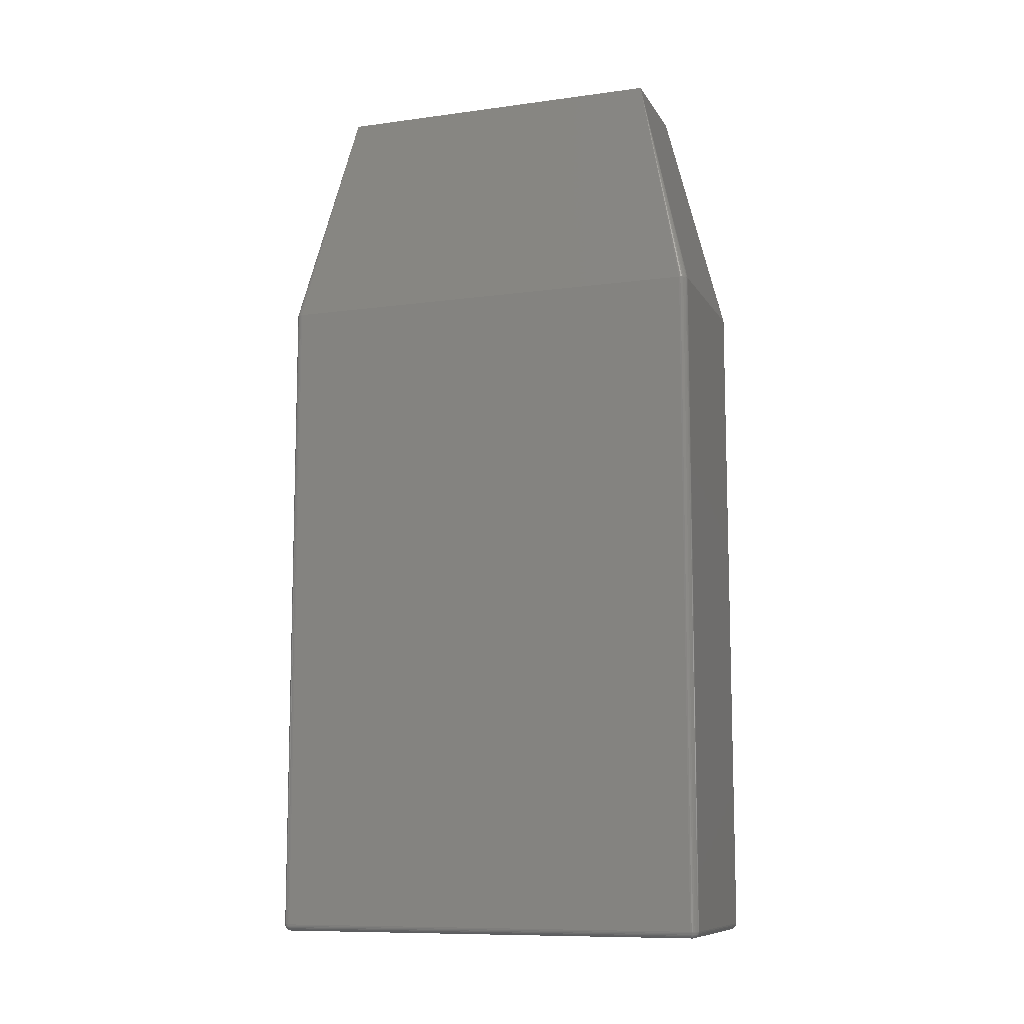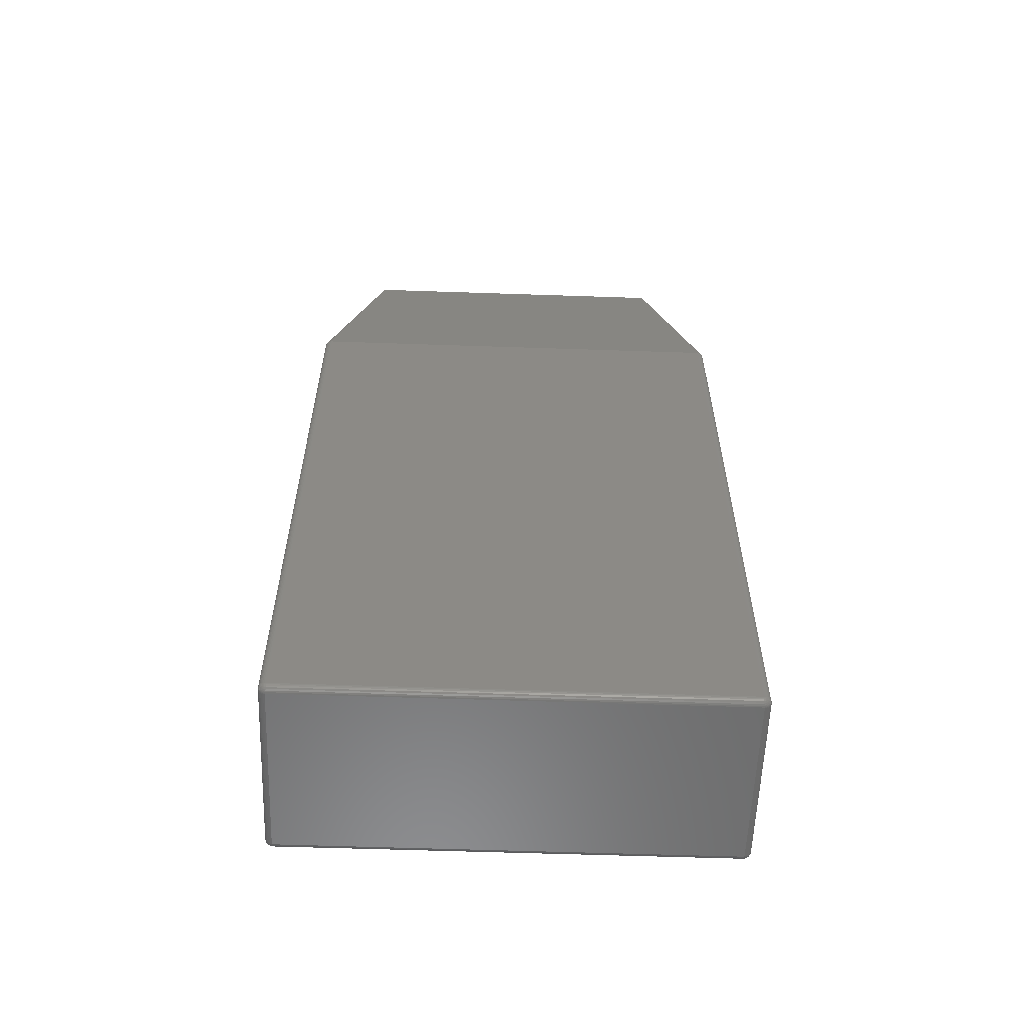
<metadata>
{"format":"stl","ext":"stl","renderer":"f3d","projection":"perspective","resolution":1024,"background":"white","views":[{"elev":-10.1,"azim":109.1,"up":"+Z"},{"elev":-58.3,"azim":88.0,"up":"+Z"}]}
</metadata>
<code>
# stl→obj: 368 verts, 732 faces
v 24.37 0.1159 0.7097
v 24.19 0.06145 0.7097
v 24.34 0.1852 0.5286
v 24.17 0.135 0.5286
v 0.7318 59.11 0.04306
v 0.5377 59.09 0.1181
v 0.5645 59.18 0.1181
v 24.38 0.08057 0.902
v 24.53 0.2043 0.7097
v 24.59 0.7572 0.227
v 24.44 0.8196 0.1181
v 24.46 0.908 0.1181
v 24.8 0.4684 90.29
v 20 7.5 121
v 24.68 0.3233 90.29
v 24.19 0.02394 0.902
v 1 59.96 90.29
v 0.8133 59.94 90.29
v 5 52.5 121
v 25 59 90.1
v 20 52.5 121
v 25 1 90.1
v 0.8492 59.76 0.3656
v 0.6625 59.81 0.5286
v 0.8279 59.87 0.5286
v 0.6338 59.88 0.7097
v 0.6192 59.92 0.902
v 0.8133 59.94 0.7097
v 0.08057 59.38 0.902
v 0.1725 59.55 90.1
v 0.1725 59.55 0.902
v 0.08057 59.38 90.1
v 24.94 59.19 90.29
v 24.98 59.19 90.1
v 25 59 0.902
v 25 1 0.902
v 0.7572 0.4139 0.227
v 0.5705 0.3573 0.3656
v 0.6476 0.4725 0.227
v 24.98 0.8058 0.902
v 24.92 0.6192 0.902
v 24.94 0.8133 0.7097
v 24.19 59.98 0.902
v 24 60 90.1
v 24.19 59.98 90.1
v 24 60 0.902
v 0.6192 0.08057 0.902
v 0.4471 0.1725 0.902
v 0.4684 0.2043 0.7097
v 24 59.96 90.29
v 0.06145 0.8133 0.7097
v 0.04306 1 0.7097
v 0.1181 1 0.5286
v 0.8058 59.98 0.902
v 0.9185 0.9455 0.004816
v 0.7318 0.8889 0.04306
v 0.9094 0.9625 0.004816
v 24.83 0.4471 0.902
v 24.8 0.4684 0.7097
v 24.62 0.8762 0.227
v 0.2418 0.8492 0.3656
v 0.135 0.8279 0.5286
v 0.227 1 0.3656
v 1 60 90.1
v 24.21 59.21 0.04306
v 24.05 59.08 0.004816
v 24.16 59.24 0.04306
v 24.3 0.2858 0.3656
v 24.24 0.4139 0.227
v 24.43 0.3573 0.3656
v 24.83 0.4471 90.1
v 24.92 0.6192 90.1
v 24.24 59.16 0.04306
v 24.08 59.05 0.004816
v 24 0.227 0.3656
v 24.15 0.2418 0.3656
v 24.35 0.4725 0.227
v 24.18 0.5645 0.1181
v 24.26 0.608 0.1181
v 0.1181 59 0.5286
v 0.227 59 0.3656
v 1 0.004816 90.1
v 24 0.04306 90.29
v 1 0.04306 90.29
v 24 0.004816 90.1
v 0.2858 0.7042 0.3656
v 0.4139 0.7572 0.227
v 0.3573 0.5705 0.3656
v 0.1852 0.6625 0.5286
v 0.004816 1 0.902
v 0.5377 0.908 0.1181
v 0.5286 1 0.1181
v 0.7097 1 0.04306
v 0.3764 59.62 0.5286
v 0.2043 59.53 0.7097
v 0.3233 59.68 0.7097
v 24.45 0.5514 0.227
v 24.94 59.19 0.7097
v 24.92 59.38 0.902
v 24.98 59.19 0.902
v 24.11 0.7318 0.04306
v 24.05 0.9185 0.004816
v 24.16 0.7586 0.04306
v 24.46 59.09 0.1181
v 24.44 59.18 0.1181
v 24.59 59.24 0.227
v 24.62 0.3764 0.5286
v 24.55 0.4534 0.3656
v 24.68 0.3233 0.7097
v 24.55 0.1725 90.1
v 24.7 0.2963 90.1
v 24.37 0.1159 90.29
v 24.19 0.06145 90.29
v 24.81 59.34 0.5286
v 24.64 59.43 0.3656
v 24.73 59.49 0.5286
v 24.7 59.7 90.1
v 24.68 59.68 90.29
v 24.83 59.55 90.1
v 24.09 59.46 0.1181
v 24 59.29 0.04306
v 24 59.47 0.1181
v 24.37 59.88 90.29
v 24.53 59.8 90.29
v 1 0.1181 0.5286
v 24 0.04306 0.7097
v 1 0.04306 0.7097
v 24 0.1181 0.5286
v 24.86 59.17 0.5286
v 24.76 59.15 0.3656
v 24.53 0.2043 90.29
v 0.08057 0.6192 0.902
v 0.1159 0.6338 0.7097
v 0.8133 0.06145 90.29
v 18 50.5 121
v 7 50.5 121
v 7 9.5 121
v 18 9.5 121
v 5 7.5 121
v 0.7097 59 0.04306
v 0.5286 59 0.1181
v 0.8133 0.06145 0.7097
v 0.6338 0.1159 0.7097
v 0.7381 0.608 0.1181
v 0.6667 0.6667 0.1181
v 0.7947 0.7947 0.04306
v 0.1725 0.4471 0.902
v 0.2043 0.4684 0.7097
v 0.6192 59.92 90.1
v 0.8058 59.98 90.1
v 0.4471 59.83 90.1
v 0.2963 59.7 90.1
v 0.3233 59.68 90.29
v 0.135 59.17 0.5286
v 0.06145 59.19 0.7097
v 0.1852 59.34 0.5286
v 0.004816 59 0.902
v 0.02394 59.19 90.1
v 0.02394 59.19 0.902
v 0.004816 59 90.1
v 0.004816 1 90.1
v 0.02394 0.8058 90.1
v 24.09 0.5377 0.1181
v 24.06 0.7153 0.04306
v 24.88 1 0.5286
v 24.96 1 0.7097
v 24.53 59.35 0.227
v 24.39 59.26 0.1181
v 24.45 59.45 0.227
v 1 59.63 0.227
v 0.8762 59.62 0.227
v 1 59.77 0.3656
v 0.8387 59.24 0.04306
v 0.7381 59.39 0.1181
v 0.8196 59.44 0.1181
v 0.2963 59.7 0.902
v 24.73 0.51 0.5286
v 24.64 0.5705 0.3656
v 24.88 59.37 90.29
v 24.88 59.37 0.7097
v 24.38 59.92 0.902
v 24.19 59.94 0.7097
v 24.11 59.27 0.04306
v 24.18 59.44 0.1181
v 24.28 0.9434 0.04306
v 24.1 0.9809 0.004816
v 24.1 1 0.004816
v 1 0.7097 0.04306
v 0.908 0.5377 0.1181
v 0.9434 0.7153 0.04306
v 24.49 0.2667 0.5286
v 24.92 59.38 90.1
v 24.8 59.53 90.29
v 24.06 59.28 0.04306
v 24.71 59.3 0.3656
v 24.21 0.7947 0.04306
v 24.33 0.6667 0.1181
v 24 0.004816 0.902
v 1 0.004816 0.902
v 24.55 0.1725 0.902
v 0.8889 59.27 0.04306
v 24.12 0.3778 0.227
v 24 0.3656 0.227
v 24 0.5286 0.1181
v 0.8492 0.2418 0.3656
v 0.8762 0.3778 0.227
v 0.2667 0.51 0.5286
v 0.4534 0.4534 0.3656
v 0.5514 0.5514 0.227
v 1 0.227 0.3656
v 0.1159 59.37 0.7097
v 0.6338 59.88 90.29
v 0.4684 59.8 90.29
v 24.12 59.62 0.227
v 24 59.63 0.227
v 24 59.77 0.3656
v 0.4684 59.8 0.7097
v 0.4471 59.83 0.902
v 0.5514 59.45 0.227
v 0.4534 59.55 0.3656
v 0.5705 59.64 0.3656
v 0.04306 59 0.7097
v 0.6667 59.33 0.1181
v 0.3778 59.12 0.227
v 0.2418 59.15 0.3656
v 24 0.902 0.004816
v 24 0.7097 0.04306
v 1 0.902 0.004816
v 24.29 1 0.04306
v 24.47 59 0.1181
v 24.47 1 0.1181
v 24.29 59 0.04306
v 0.8196 0.5645 0.1181
v 0.8889 0.7318 0.04306
v 1 0.5286 0.1181
v 1 59.1 0.004816
v 0.9434 59.28 0.04306
v 1 59.29 0.04306
v 0.4725 59.35 0.227
v 0.3573 59.43 0.3656
v 0.3656 1 0.227
v 0.3656 59 0.227
v 24.96 59 0.7097
v 24.88 59 0.5286
v 24.83 59.55 0.902
v 24.68 59.68 0.7097
v 24.7 59.7 0.902
v 0.9455 59.08 0.004816
v 24.26 59.39 0.1181
v 24.35 59.53 0.227
v 24.98 0.8058 90.1
v 24.7 0.2963 0.902
v 24.55 59.83 0.902
v 24.38 59.92 90.1
v 24.55 59.83 90.1
v 24.19 59.94 90.29
v 24.43 59.64 0.3656
v 24.24 59.59 0.227
v 24.3 59.71 0.3656
v 24.39 0.7381 0.1181
v 24.53 0.6476 0.227
v 0.7153 0.9434 0.04306
v 24.88 0.6338 90.29
v 24.19 0.02394 90.1
v 24.38 0.08057 90.1
v 0.5645 0.8196 0.1181
v 0.7586 0.8387 0.04306
v 0.902 59 0.004816
v 0.7153 59.06 0.04306
v 0.9039 59.02 0.004816
v 0.9809 0.9039 0.004816
v 0.9039 0.9809 0.004816
v 0.6625 0.1852 0.5286
v 0.7042 0.2858 0.3656
v 0.06145 0.8133 90.29
v 0.1159 0.6338 90.29
v 0.3764 0.3764 0.5286
v 0.3778 0.8762 0.227
v 1 60 0.902
v 0.2043 59.53 90.29
v 1 59.96 0.7097
v 1 59.88 0.5286
v 0.2667 59.49 0.5286
v 0.4139 59.24 0.227
v 0.2858 59.3 0.3656
v 24.08 0.9455 0.004816
v 24.24 0.8387 0.04306
v 1 0.3656 0.227
v 0.908 59.46 0.1181
v 1 59.47 0.1181
v 0.6476 59.53 0.227
v 0.7572 59.59 0.227
v 24.37 59.88 0.7097
v 24.62 59.62 0.5286
v 24.8 59.53 0.7097
v 24.55 59.55 0.3656
v 24.77 59 0.3656
v 24.62 59.12 0.227
v 24.33 59.33 0.1181
v 24.86 0.8279 0.5286
v 24.77 1 0.3656
v 24.27 59.11 0.04306
v 24.81 0.6625 0.5286
v 0.8387 0.7586 0.04306
v 0.608 0.7381 0.1181
v 0.902 1 0.004816
v 24 59.1 0.004816
v 0.9625 59.09 0.004816
v 0.8279 0.135 0.5286
v 0.08057 0.6192 90.1
v 0.1725 0.4471 90.1
v 0.1159 59.37 90.29
v 24.34 59.81 0.5286
v 24.49 59.73 0.5286
v 0.51 59.73 0.5286
v 24.27 0.8889 0.04306
v 0.7042 59.71 0.3656
v 24.53 59.8 0.7097
v 24.28 59.06 0.04306
v 24.1 59.02 0.004816
v 24.63 59 0.227
v 24.88 0.6338 0.7097
v 24.76 0.8492 0.3656
v 24.94 0.8133 90.29
v 0.4725 0.6476 0.227
v 0.7586 59.16 0.04306
v 0.7947 59.21 0.04306
v 24.07 0.9307 0.004816
v 0.9185 59.05 0.004816
v 0.9307 59.07 0.004816
v 24.02 0.9039 0.004816
v 0.6192 0.08057 90.1
v 0.4471 0.1725 90.1
v 0.3233 0.3233 90.29
v 0.4684 0.2043 90.29
v 0.02394 0.8058 0.902
v 0.3233 0.3233 0.7097
v 0.51 0.2667 0.5286
v 0.2963 0.2963 90.1
v 0.608 59.26 0.1181
v 24.1 59 0.004816
v 24.09 0.9625 0.004816
v 24 59.96 0.7097
v 24.71 0.7042 0.3656
v 24.63 1 0.227
v 24.04 0.9094 0.004816
v 0.2963 0.2963 0.902
v 0.8058 0.02394 0.902
v 0.8058 0.02394 90.1
v 0.6338 0.1159 90.29
v 0.06145 59.19 90.29
v 0.9625 0.9094 0.004816
v 0.9455 0.9185 0.004816
v 0.9307 0.9307 0.004816
v 24.07 59.07 0.004816
v 0.9809 59.1 0.004816
v 24.17 59.87 0.5286
v 24 59.88 0.5286
v 24.15 59.76 0.3656
v 0.9094 59.04 0.004816
v 0.2043 0.4684 90.29
v 24.02 59.1 0.004816
v 24.04 59.09 0.004816
v 24.09 59.04 0.004816
v 18 9.5 91
v 18 50.5 91
v 7 50.5 91
v 7 9.5 91
f 1 2 3
f 2 4 3
f 5 6 7
f 8 1 9
f 10 11 12
f 13 14 15
f 16 2 8
f 17 18 19
f 14 20 21
f 20 14 22
f 23 24 25
f 26 27 28
f 29 30 31
f 30 29 32
f 33 21 34
f 22 35 20
f 35 22 36
f 37 38 39
f 40 41 42
f 43 44 45
f 44 43 46
f 24 26 28
f 47 48 49
f 50 19 21
f 19 50 17
f 51 52 53
f 28 27 54
f 55 56 57
f 58 59 41
f 10 12 60
f 61 62 63
f 64 18 17
f 65 66 67
f 68 69 70
f 71 41 72
f 41 71 58
f 73 74 65
f 4 75 76
f 77 78 79
f 63 80 81
f 80 63 53
f 82 83 84
f 83 82 85
f 86 61 87
f 88 89 86
f 51 90 52
f 86 89 61
f 91 92 93
f 94 95 96
f 70 77 97
f 98 99 100
f 101 102 103
f 104 105 106
f 107 70 108
f 58 109 59
f 15 110 111
f 112 14 113
f 114 115 116
f 117 118 119
f 120 121 122
f 123 21 124
f 125 126 127
f 126 125 128
f 4 76 3
f 129 130 114
f 15 131 110
f 132 51 133
f 84 134 82
f 21 135 14
f 21 136 135
f 136 19 137
f 19 136 21
f 138 14 135
f 137 14 138
f 137 139 14
f 139 137 19
f 89 62 61
f 92 140 93
f 140 92 141
f 142 47 143
f 144 145 146
f 139 134 84
f 147 132 148
f 54 149 150
f 149 54 27
f 151 152 153
f 154 155 156
f 157 158 159
f 158 157 160
f 139 161 162
f 90 160 157
f 160 90 161
f 163 164 101
f 42 165 166
f 68 76 69
f 167 168 169
f 170 171 172
f 173 174 175
f 96 31 176
f 177 107 178
f 179 21 33
f 98 114 180
f 181 182 43
f 106 167 115
f 67 183 184
f 185 186 187
f 188 189 190
f 40 42 36
f 191 70 107
f 109 107 59
f 192 193 179
f 124 21 118
f 194 121 120
f 2 126 128
f 3 76 68
f 195 115 114
f 79 196 197
f 127 198 199
f 198 127 126
f 200 8 9
f 173 175 201
f 202 203 204
f 205 37 206
f 207 89 88
f 38 208 209
f 210 205 206
f 38 209 39
f 88 86 87
f 211 29 95
f 44 17 50
f 17 44 64
f 212 213 19
f 149 213 212
f 155 157 159
f 214 215 216
f 217 218 27
f 219 220 221
f 53 222 80
f 222 53 52
f 223 219 174
f 224 81 225
f 159 32 29
f 32 159 158
f 52 157 222
f 157 52 90
f 188 226 227
f 226 188 228
f 229 230 231
f 230 229 232
f 189 233 234
f 235 206 189
f 236 237 238
f 239 240 219
f 241 81 242
f 81 241 63
f 35 98 100
f 243 244 98
f 243 98 35
f 193 21 179
f 245 246 247
f 248 173 201
f 249 184 250
f 59 107 177
f 251 36 22
f 36 251 40
f 109 9 107
f 200 9 109
f 252 200 109
f 252 109 58
f 71 15 111
f 1 3 9
f 119 193 192
f 253 254 255
f 254 253 181
f 34 99 192
f 99 34 100
f 192 179 33
f 44 50 256
f 50 21 256
f 257 258 259
f 254 123 124
f 210 128 125
f 128 210 75
f 2 198 126
f 4 128 75
f 2 128 4
f 108 70 97
f 191 3 70
f 97 79 197
f 97 260 261
f 262 91 93
f 8 2 1
f 263 13 72
f 72 40 251
f 40 72 41
f 198 264 85
f 264 198 16
f 112 113 265
f 266 87 91
f 267 56 55
f 268 269 270
f 141 224 6
f 228 190 271
f 39 209 144
f 56 262 272
f 57 56 272
f 273 38 274
f 139 275 276
f 160 139 19
f 139 160 161
f 38 277 208
f 277 88 208
f 89 51 62
f 278 63 241
f 62 51 53
f 62 53 63
f 150 149 18
f 64 150 18
f 45 44 256
f 46 64 44
f 64 46 279
f 153 30 280
f 281 28 279
f 282 28 281
f 155 159 29
f 240 156 283
f 140 141 6
f 284 225 285
f 81 80 154
f 95 29 31
f 94 96 217
f 156 211 95
f 84 14 139
f 14 84 83
f 196 286 287
f 260 196 287
f 202 163 69
f 288 75 210
f 75 288 203
f 205 273 274
f 148 89 207
f 238 289 290
f 182 46 43
f 73 65 168
f 224 225 284
f 219 240 220
f 291 221 292
f 175 291 292
f 98 180 99
f 293 182 181
f 116 294 295
f 169 257 296
f 297 298 130
f 115 296 294
f 168 299 169
f 300 301 165
f 185 187 229
f 298 104 106
f 104 302 105
f 42 303 300
f 166 244 243
f 244 166 165
f 119 118 193
f 118 21 193
f 34 192 33
f 34 21 20
f 254 256 123
f 256 21 123
f 202 75 203
f 3 68 70
f 9 191 107
f 9 3 191
f 36 42 166
f 177 178 303
f 16 265 264
f 265 16 8
f 16 198 2
f 131 265 110
f 22 14 251
f 83 85 113
f 113 14 83
f 265 113 264
f 113 85 264
f 141 242 224
f 87 278 91
f 91 278 92
f 278 241 92
f 234 233 304
f 145 305 146
f 93 268 306
f 268 93 140
f 267 266 56
f 236 121 307
f 121 236 238
f 272 262 306
f 144 209 145
f 60 12 231
f 248 201 308
f 206 37 189
f 235 189 188
f 205 274 37
f 274 38 37
f 199 142 127
f 142 273 309
f 199 85 82
f 85 199 198
f 147 310 132
f 310 147 311
f 127 142 125
f 148 132 133
f 133 51 89
f 142 143 273
f 277 148 207
f 277 207 88
f 61 63 278
f 87 61 278
f 18 149 212
f 18 212 19
f 45 256 254
f 152 30 153
f 153 280 19
f 96 176 218
f 217 96 218
f 280 32 312
f 25 28 282
f 257 313 314
f 315 217 24
f 28 54 279
f 221 315 24
f 289 171 290
f 268 140 269
f 242 81 224
f 284 285 240
f 80 155 154
f 11 287 316
f 287 286 316
f 67 66 183
f 194 307 121
f 292 317 23
f 292 221 317
f 174 291 175
f 174 219 291
f 291 219 221
f 129 114 98
f 244 129 98
f 318 181 253
f 295 294 246
f 181 45 254
f 45 181 43
f 246 253 247
f 180 295 99
f 115 294 116
f 115 169 296
f 167 169 115
f 25 24 28
f 294 257 314
f 11 316 12
f 130 106 195
f 319 320 302
f 321 298 297
f 41 322 42
f 41 59 322
f 20 100 34
f 100 20 35
f 69 78 77
f 70 69 77
f 97 197 260
f 197 196 260
f 321 230 298
f 323 60 301
f 15 14 131
f 13 15 71
f 324 72 251
f 251 14 324
f 241 141 92
f 141 241 242
f 325 87 266
f 146 267 55
f 208 88 209
f 209 325 305
f 5 7 326
f 327 223 174
f 284 240 239
f 140 6 269
f 189 234 190
f 196 102 328
f 69 163 78
f 329 327 330
f 304 144 146
f 262 93 306
f 164 226 331
f 79 103 196
f 288 206 235
f 210 206 288
f 125 309 210
f 125 142 309
f 48 332 333
f 332 48 47
f 139 334 335
f 336 161 90
f 161 336 162
f 336 90 51
f 337 148 277
f 273 338 38
f 334 311 339
f 148 133 89
f 27 151 149
f 151 27 218
f 213 153 19
f 30 32 280
f 280 312 19
f 283 156 95
f 95 31 96
f 158 160 19
f 279 150 64
f 150 279 54
f 315 94 217
f 221 94 315
f 24 217 26
f 26 217 27
f 7 284 239
f 340 219 223
f 80 222 155
f 222 157 155
f 225 156 285
f 285 156 240
f 329 5 326
f 187 232 229
f 232 187 341
f 248 327 173
f 202 204 163
f 316 342 186
f 316 286 342
f 172 25 282
f 289 292 171
f 175 292 289
f 171 292 23
f 201 175 289
f 192 245 119
f 245 192 99
f 117 255 118
f 246 318 253
f 114 295 180
f 114 116 295
f 169 250 257
f 296 257 294
f 170 216 215
f 216 170 172
f 182 343 46
f 214 122 215
f 249 67 184
f 130 195 114
f 195 106 115
f 297 130 129
f 244 297 129
f 105 73 168
f 105 168 167
f 322 303 42
f 322 59 303
f 78 163 101
f 77 79 97
f 76 202 69
f 76 75 202
f 260 287 11
f 303 344 323
f 231 321 345
f 321 231 230
f 300 323 301
f 131 112 265
f 131 14 112
f 8 110 265
f 110 8 200
f 72 13 71
f 263 14 13
f 6 224 284
f 6 284 7
f 266 91 56
f 56 91 262
f 145 209 305
f 305 325 266
f 269 6 5
f 270 269 5
f 327 340 223
f 190 234 271
f 326 340 327
f 326 7 340
f 164 331 101
f 183 120 184
f 188 190 228
f 189 37 233
f 37 39 233
f 101 331 346
f 48 347 337
f 273 49 338
f 143 49 273
f 47 49 143
f 199 348 142
f 348 47 142
f 47 349 332
f 349 47 348
f 139 335 350
f 334 339 333
f 335 334 333
f 347 147 337
f 337 147 148
f 132 162 336
f 162 132 310
f 276 275 310
f 132 336 51
f 275 162 310
f 139 162 275
f 151 153 213
f 149 151 213
f 312 351 19
f 32 351 312
f 220 240 94
f 220 94 221
f 283 95 94
f 240 283 94
f 317 24 23
f 317 221 24
f 340 239 219
f 7 239 340
f 156 155 211
f 211 155 29
f 225 154 156
f 81 154 225
f 330 327 248
f 316 186 185
f 12 229 231
f 352 234 353
f 163 204 227
f 78 101 103
f 78 103 79
f 329 326 327
f 353 146 354
f 168 65 299
f 355 66 65
f 356 237 236
f 356 201 237
f 302 73 105
f 357 358 182
f 359 216 357
f 237 201 289
f 237 289 238
f 294 318 246
f 294 314 318
f 295 246 245
f 99 295 245
f 357 216 358
f 182 358 343
f 120 122 214
f 250 258 257
f 290 215 122
f 215 290 170
f 169 249 250
f 299 249 169
f 232 319 104
f 106 105 167
f 232 341 319
f 341 320 319
f 42 300 165
f 59 177 303
f 261 260 11
f 303 178 344
f 36 243 35
f 243 36 166
f 303 323 300
f 345 297 301
f 297 345 321
f 301 60 345
f 60 231 345
f 200 111 110
f 111 200 252
f 111 58 71
f 58 111 252
f 324 263 72
f 324 14 263
f 146 305 267
f 305 266 267
f 209 88 325
f 325 88 87
f 101 346 102
f 103 102 196
f 327 174 173
f 233 144 304
f 233 39 144
f 354 146 55
f 360 5 329
f 270 5 360
f 309 273 205
f 210 309 205
f 49 277 338
f 338 277 38
f 348 82 349
f 82 348 199
f 335 333 332
f 350 335 332
f 139 361 334
f 49 337 277
f 48 337 49
f 218 152 151
f 152 218 176
f 31 152 176
f 152 31 30
f 32 158 351
f 351 158 19
f 12 185 229
f 12 316 185
f 308 201 356
f 362 307 194
f 288 204 203
f 204 288 235
f 235 227 204
f 227 235 188
f 163 227 164
f 164 227 226
f 183 194 120
f 66 363 183
f 74 355 65
f 226 187 186
f 187 306 341
f 226 186 342
f 268 341 306
f 226 342 286
f 307 341 268
f 226 286 328
f 341 307 320
f 226 328 102
f 187 226 306
f 226 102 346
f 320 307 364
f 226 346 331
f 355 307 66
f 66 307 363
f 363 307 362
f 306 226 228
f 364 307 74
f 306 228 271
f 74 307 355
f 306 271 352
f 307 268 236
f 306 352 353
f 236 268 356
f 306 353 354
f 356 268 308
f 306 354 55
f 308 268 248
f 306 55 57
f 248 268 330
f 306 57 272
f 330 268 329
f 329 268 360
f 360 268 270
f 302 74 73
f 65 67 249
f 299 65 249
f 290 171 170
f 171 23 172
f 23 25 172
f 271 234 352
f 247 255 117
f 255 247 253
f 119 247 117
f 247 119 245
f 255 254 124
f 255 124 118
f 318 293 181
f 313 182 293
f 313 357 182
f 313 359 357
f 250 184 258
f 184 120 258
f 238 122 121
f 122 238 290
f 319 302 104
f 298 106 130
f 107 108 178
f 108 97 178
f 165 297 244
f 297 165 301
f 196 328 286
f 183 362 194
f 304 146 353
f 234 304 353
f 134 332 349
f 134 349 82
f 276 310 361
f 139 276 361
f 361 311 334
f 361 310 311
f 363 362 183
f 364 74 302
f 320 364 302
f 318 313 293
f 314 313 318
f 216 282 358
f 282 216 172
f 257 259 313
f 258 120 214
f 230 104 298
f 230 232 104
f 178 10 344
f 261 11 10
f 344 10 323
f 323 10 60
f 350 332 134
f 139 350 134
f 347 311 147
f 311 347 339
f 347 333 339
f 333 347 48
f 258 359 259
f 259 359 313
f 358 281 343
f 281 358 282
f 343 279 46
f 279 343 281
f 178 261 10
f 178 97 261
f 258 214 359
f 214 216 359
f 365 135 366
f 135 365 138
f 367 365 366
f 365 367 368
f 137 367 136
f 367 137 368
f 367 135 136
f 135 367 366
f 365 137 138
f 137 365 368

</code>
